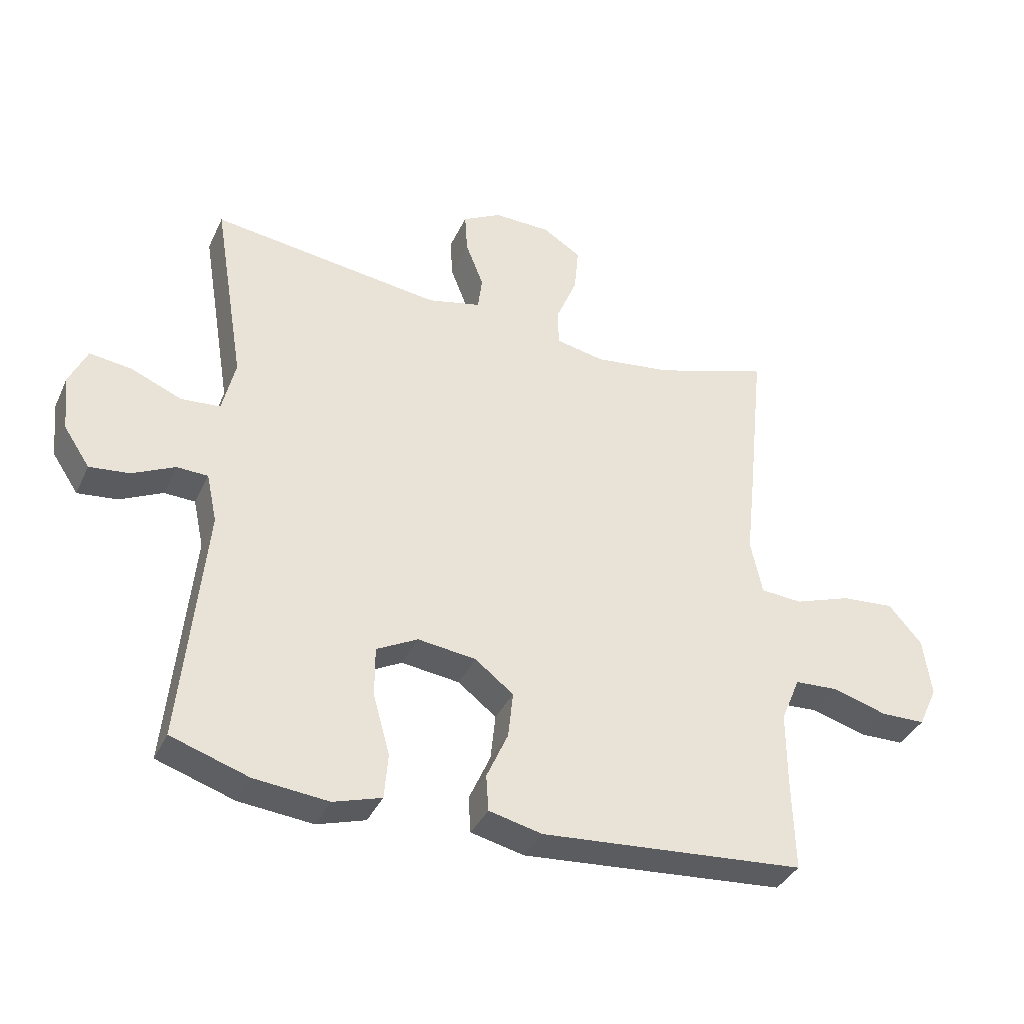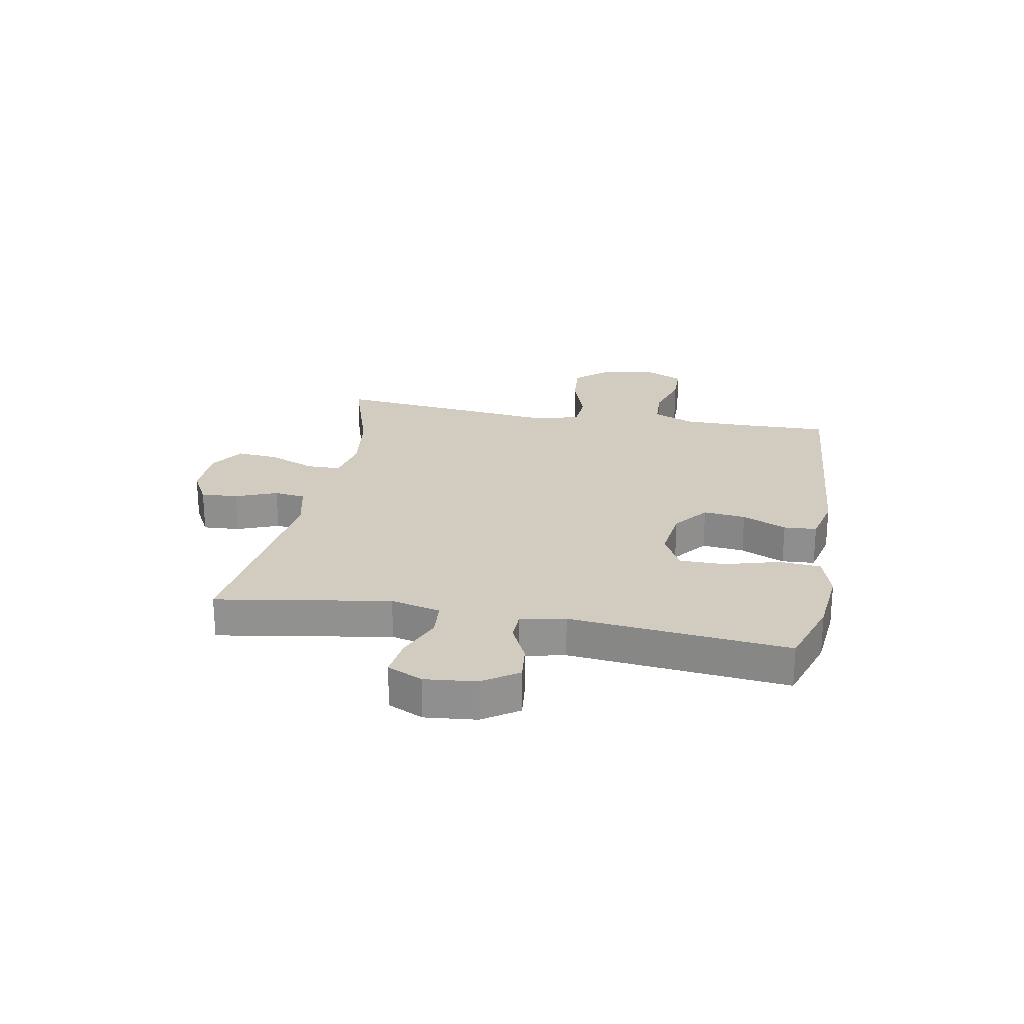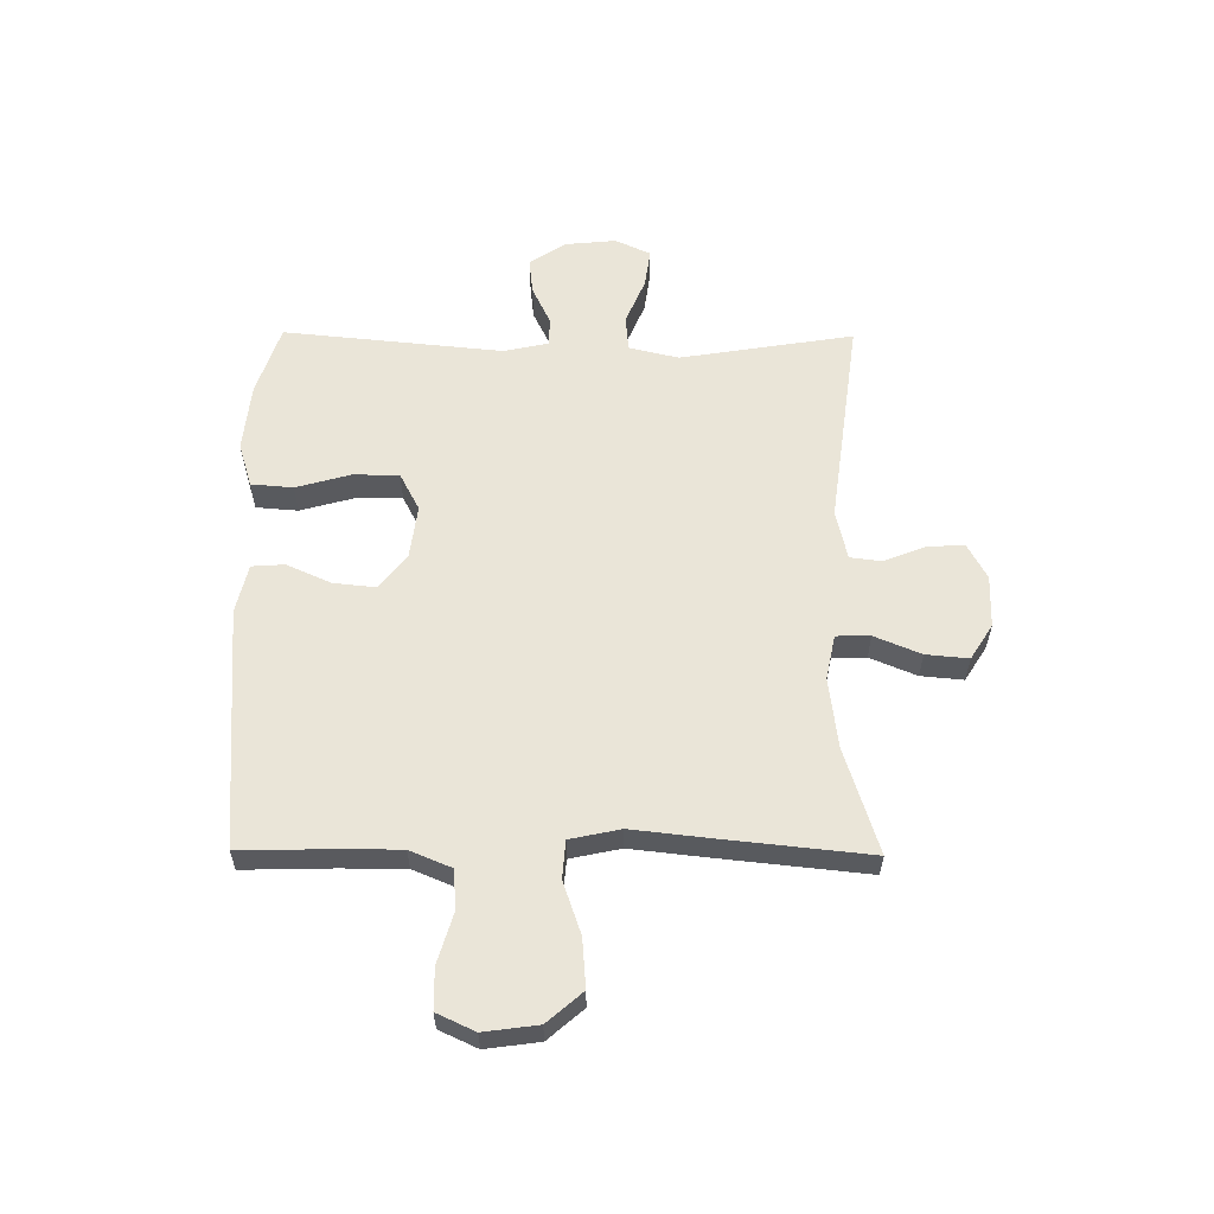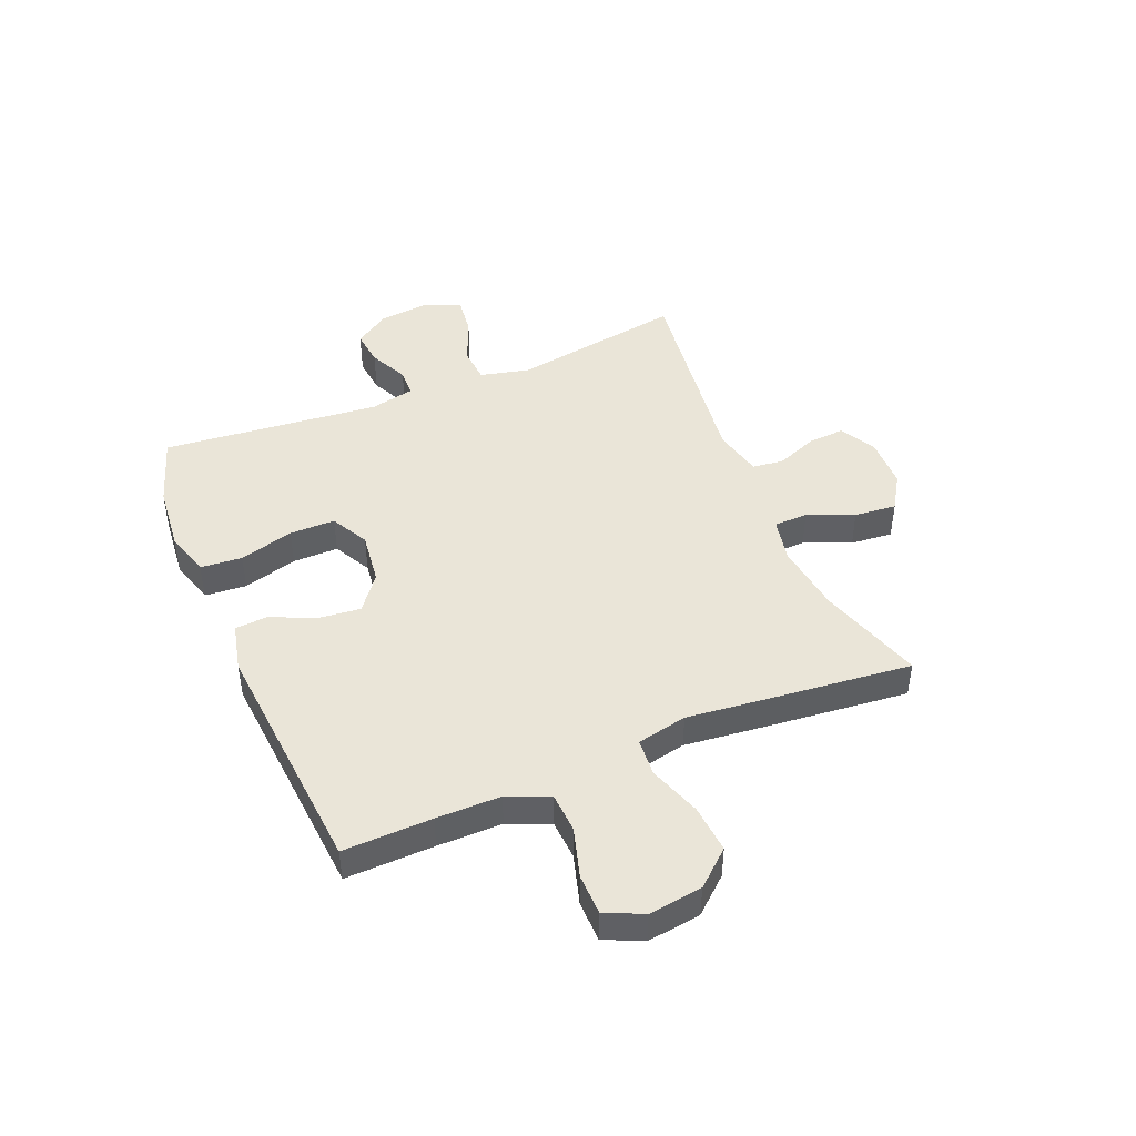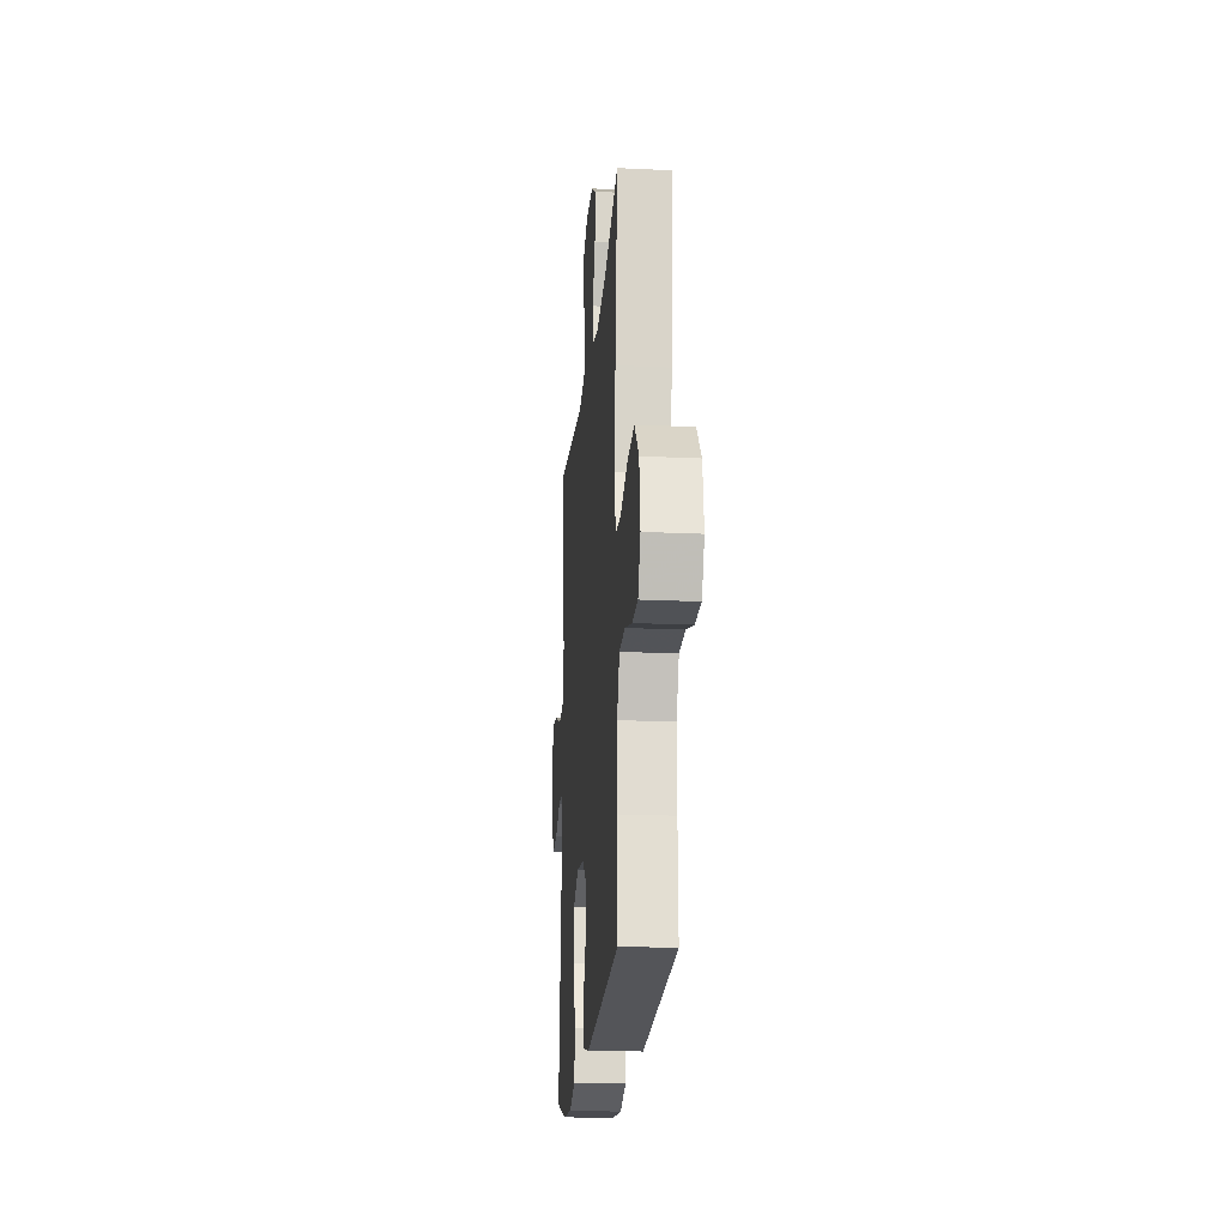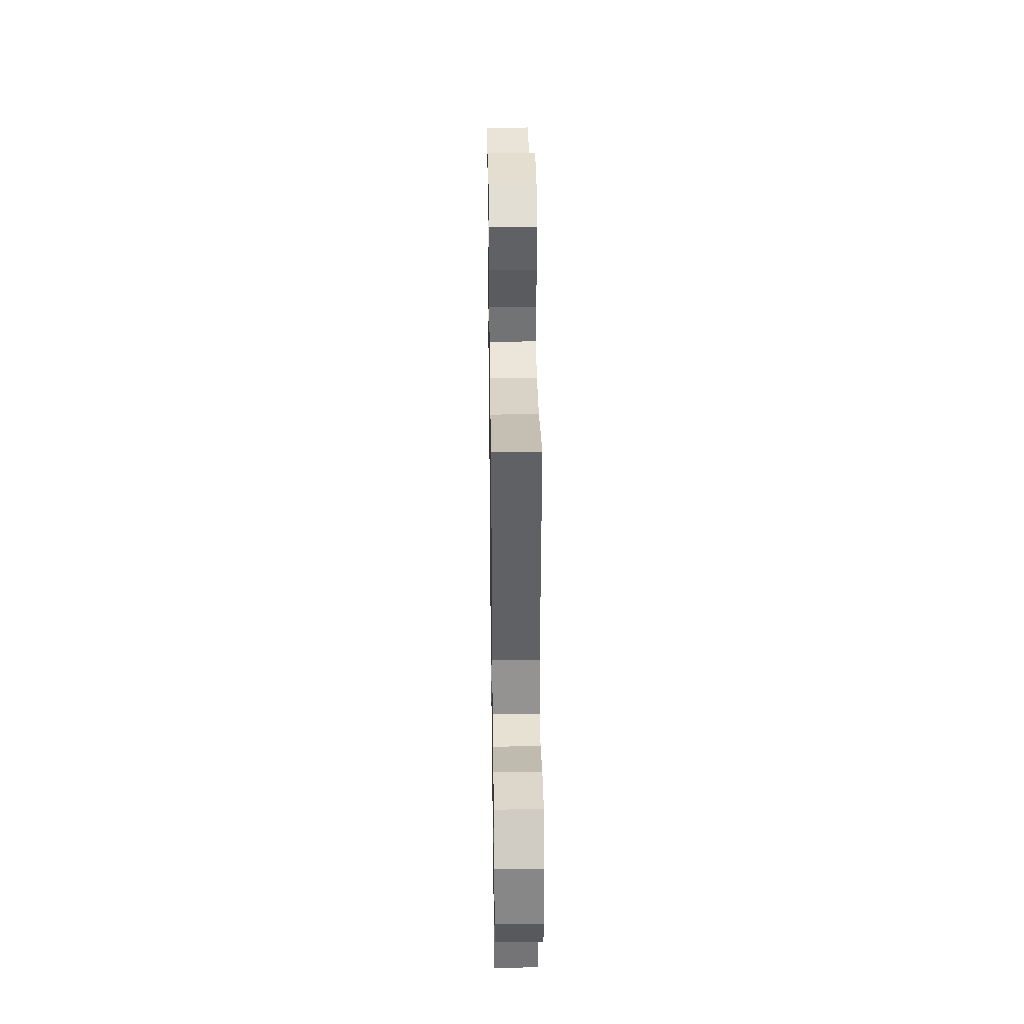
<metadata>
{"format":"obj","ext":"obj","renderer":"f3d","projection":"perspective","resolution":1024,"background":"white","views":[{"elev":-37.1,"azim":157.2,"up":"+Z"},{"elev":23.9,"azim":100.4,"up":"+Y"},{"elev":58.7,"azim":-89.5,"up":"+Y"},{"elev":45.3,"azim":-112.6,"up":"+Y"},{"elev":-20.2,"azim":-94.9,"up":"+Z"},{"elev":35.3,"azim":-90.8,"up":"+Z"}]}
</metadata>
<code>
v 0.5 0.07 -0.5
v 0.375 0.07 -0.541
v 0.255 0.07 -0.553
v 0.177 0.07 -0.529
v 0.171 0.07 -0.455
v 0.198 0.07 -0.359
v 0.198 0.07 -0.278
v 0.131 0.07 -0.243
v 0.037 0.07 -0.255
v -0.025 0.07 -0.303
v -0.017 0.07 -0.378
v 0.018 0.07 -0.456
v 0.014 0.07 -0.514
v -0.072 0.07 -0.534
v -0.5 0.07 -0.5
v -0.496 0.07 -0.343
v -0.496 0.07 -0.229
v -0.527 0.07 -0.155
v -0.598 0.07 -0.151
v -0.686 0.07 -0.177
v -0.758 0.07 -0.176
v -0.789 0.07 -0.109
v -0.776 0.07 -0.014
v -0.722 0.07 0.048
v -0.636 0.07 0.041
v -0.544 0.07 0.009
v -0.477 0.07 0.014
v -0.458 0.07 0.103
v -0.473 0.07 0.239
v -0.5 0.07 0.5
v -0.314 0.07 0.441
v -0.19 0.07 0.425
v -0.111 0.07 0.441
v -0.11 0.07 0.501
v -0.144 0.07 0.583
v -0.151 0.07 0.658
v -0.089 0.07 0.697
v 0.003 0.07 0.699
v 0.066 0.07 0.665
v 0.062 0.07 0.6
v 0.033 0.07 0.526
v 0.04 0.07 0.471
v 0.127 0.07 0.451
v 0.5 0.07 0.5
v 0.45 0.07 0.194
v 0.471 0.07 0.106
v 0.534 0.07 0.101
v 0.616 0.07 0.135
v 0.684 0.07 0.144
v 0.713 0.07 0.082
v 0.704 0.07 -0.009
v 0.662 0.07 -0.072
v 0.598 0.07 -0.065
v 0.529 0.07 -0.032
v 0.479 0.07 -0.034
v 0.462 0.07 -0.113
v 0.5 0 -0.5
v 0.375 0 -0.541
v 0.255 0 -0.553
v 0.177 0 -0.529
v 0.171 0 -0.455
v 0.198 0 -0.359
v 0.198 0 -0.278
v 0.131 0 -0.243
v 0.037 0 -0.255
v -0.025 0 -0.303
v -0.017 0 -0.378
v 0.018 0 -0.456
v 0.014 0 -0.514
v -0.072 0 -0.534
v -0.5 0 -0.5
v -0.496 0 -0.343
v -0.496 0 -0.229
v -0.527 0 -0.155
v -0.598 0 -0.151
v -0.686 0 -0.177
v -0.758 0 -0.176
v -0.789 0 -0.109
v -0.776 0 -0.014
v -0.722 0 0.048
v -0.636 0 0.041
v -0.544 0 0.009
v -0.477 0 0.014
v -0.458 0 0.103
v -0.473 0 0.239
v -0.5 0 0.5
v -0.314 0 0.441
v -0.19 0 0.425
v -0.111 0 0.441
v -0.11 0 0.501
v -0.144 0 0.583
v -0.151 0 0.658
v -0.089 0 0.697
v 0.003 0 0.699
v 0.066 0 0.665
v 0.062 0 0.6
v 0.033 0 0.526
v 0.04 0 0.471
v 0.127 0 0.451
v 0.5 0 0.5
v 0.45 0 0.194
v 0.471 0 0.106
v 0.534 0 0.101
v 0.616 0 0.135
v 0.684 0 0.144
v 0.713 0 0.082
v 0.704 0 -0.009
v 0.662 0 -0.072
v 0.598 0 -0.065
v 0.529 0 -0.032
v 0.479 0 -0.034
v 0.462 0 -0.113
f 51 52 53 54
f 51 54 55
f 50 51 55
f 47 48 49 50
f 46 47 50 55
f 45 46 55 56
f 43 44 45
f 42 43 45 56
f 38 39 40 41
f 38 41 42
f 37 38 42
f 34 35 36 37
f 33 34 37 42
f 32 33 42 56
f 28 29 30 31
f 27 28 31 32
f 23 24 25 26
f 23 26 27
f 22 23 27
f 19 20 21 22
f 18 19 22 27
f 17 18 27 32
f 13 14 15 16
f 11 12 13 16
f 10 11 16 17
f 9 10 17 32
f 3 4 5 6
f 3 6 7
f 2 3 7
f 1 2 7
f 56 1 7
f 8 9 32 56
f 7 8 56
f 110 109 108 107
f 111 110 107
f 111 107 106
f 106 105 104 103
f 111 106 103 102
f 112 111 102 101
f 101 100 99
f 112 101 99 98
f 97 96 95 94
f 98 97 94
f 98 94 93
f 93 92 91 90
f 98 93 90 89
f 112 98 89 88
f 87 86 85 84
f 88 87 84 83
f 82 81 80 79
f 83 82 79
f 83 79 78
f 78 77 76 75
f 83 78 75 74
f 88 83 74 73
f 72 71 70 69
f 72 69 68 67
f 73 72 67 66
f 88 73 66 65
f 62 61 60 59
f 63 62 59
f 63 59 58
f 63 58 57
f 63 57 112
f 112 88 65 64
f 112 64 63
f 1 57 58 2
f 2 58 59 3
f 3 59 60 4
f 4 60 61 5
f 5 61 62 6
f 6 62 63 7
f 7 63 64 8
f 8 64 65 9
f 9 65 66 10
f 10 66 67 11
f 11 67 68 12
f 12 68 69 13
f 13 69 70 14
f 14 70 71 15
f 15 71 72 16
f 16 72 73 17
f 17 73 74 18
f 18 74 75 19
f 19 75 76 20
f 20 76 77 21
f 21 77 78 22
f 22 78 79 23
f 23 79 80 24
f 24 80 81 25
f 25 81 82 26
f 26 82 83 27
f 27 83 84 28
f 28 84 85 29
f 29 85 86 30
f 30 86 87 31
f 31 87 88 32
f 32 88 89 33
f 33 89 90 34
f 34 90 91 35
f 35 91 92 36
f 36 92 93 37
f 37 93 94 38
f 38 94 95 39
f 39 95 96 40
f 40 96 97 41
f 41 97 98 42
f 42 98 99 43
f 43 99 100 44
f 44 100 101 45
f 45 101 102 46
f 46 102 103 47
f 47 103 104 48
f 48 104 105 49
f 49 105 106 50
f 50 106 107 51
f 51 107 108 52
f 52 108 109 53
f 53 109 110 54
f 54 110 111 55
f 55 111 112 56
f 56 112 57 1

</code>
